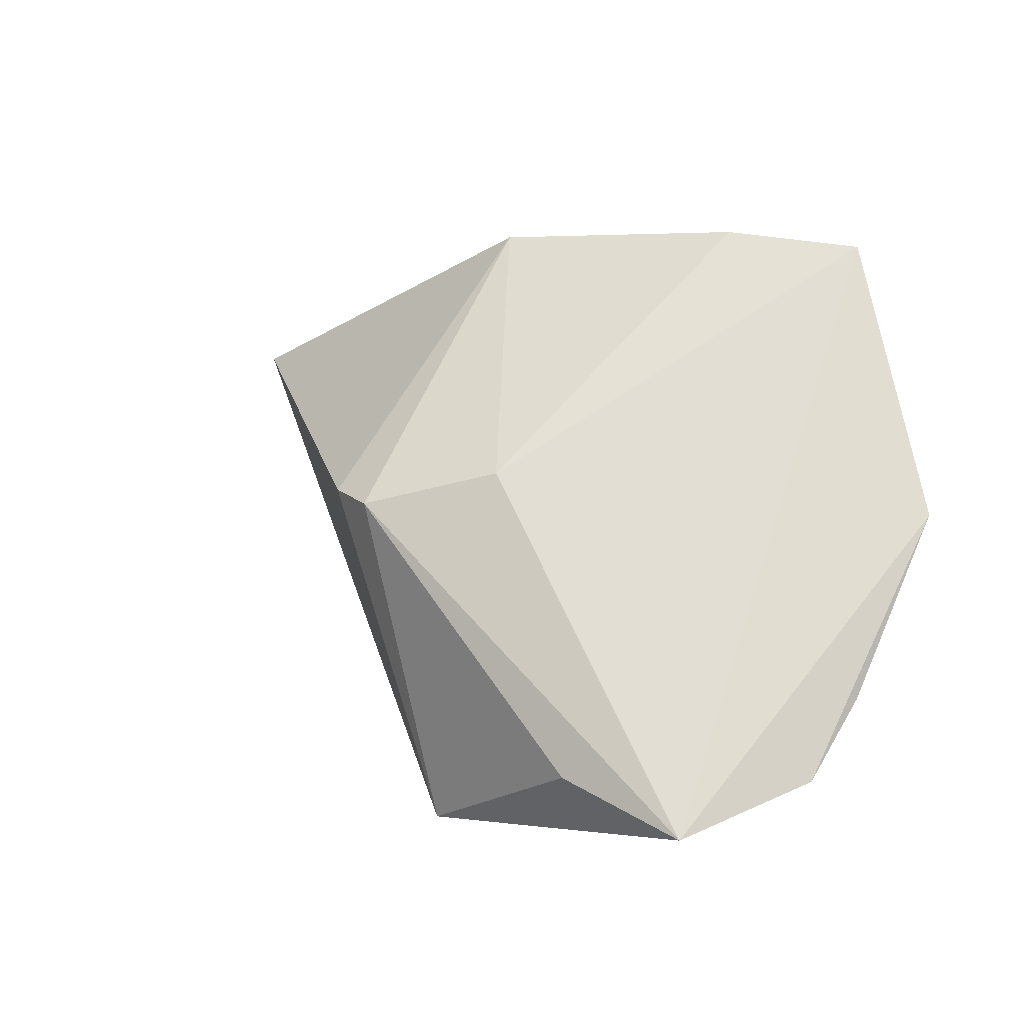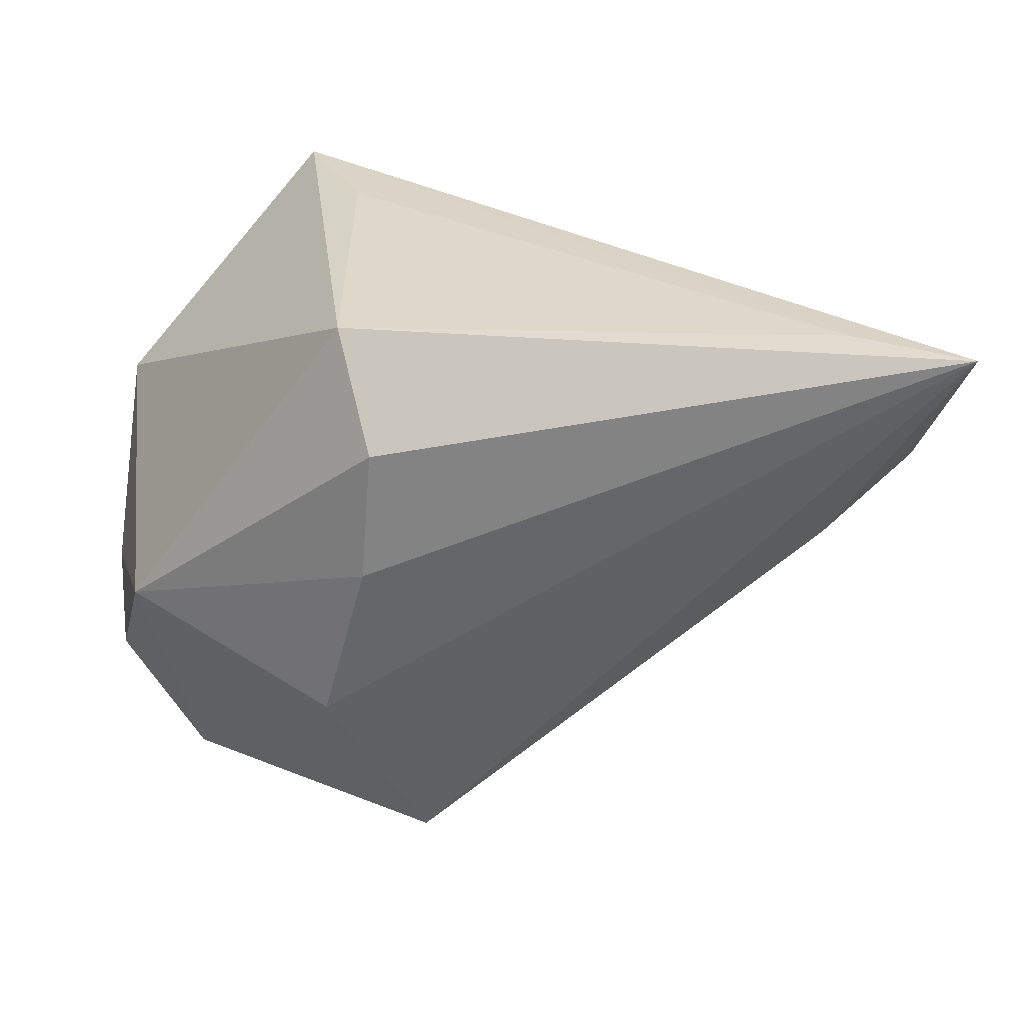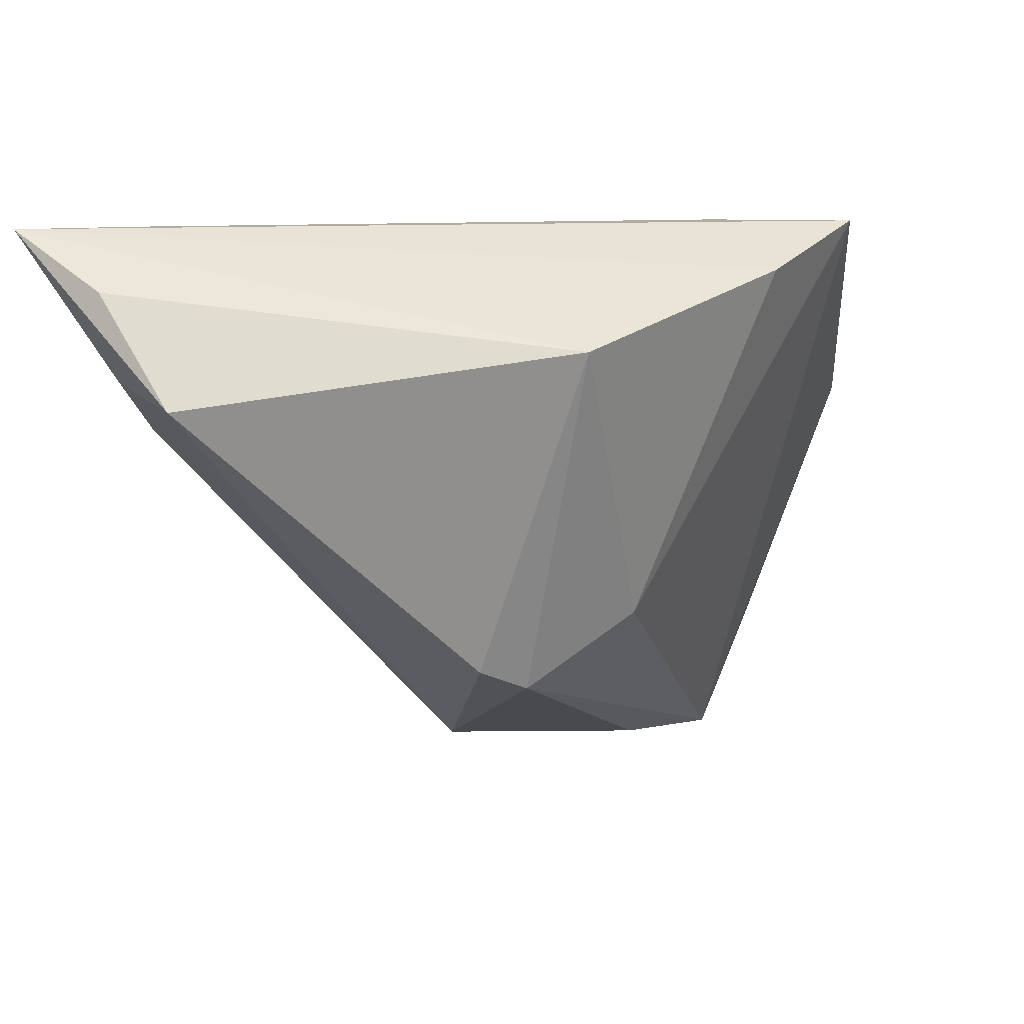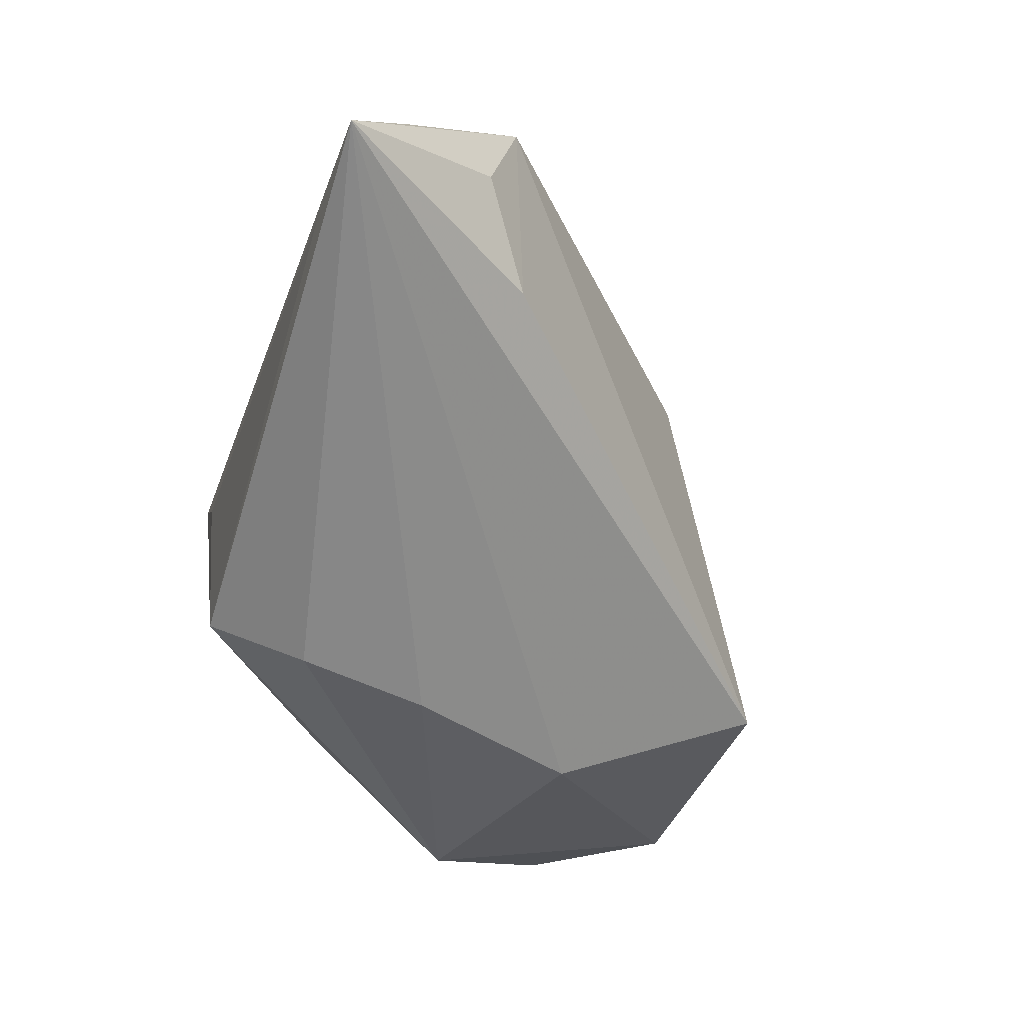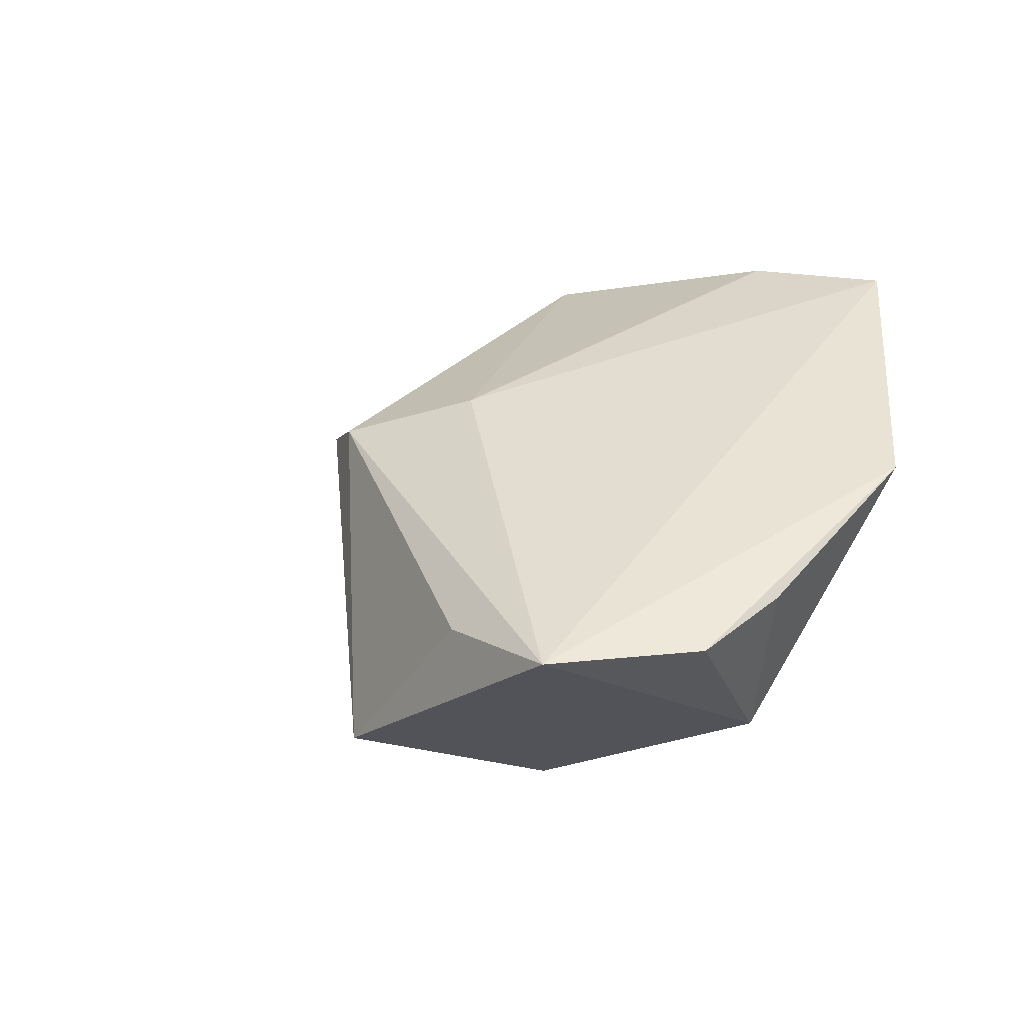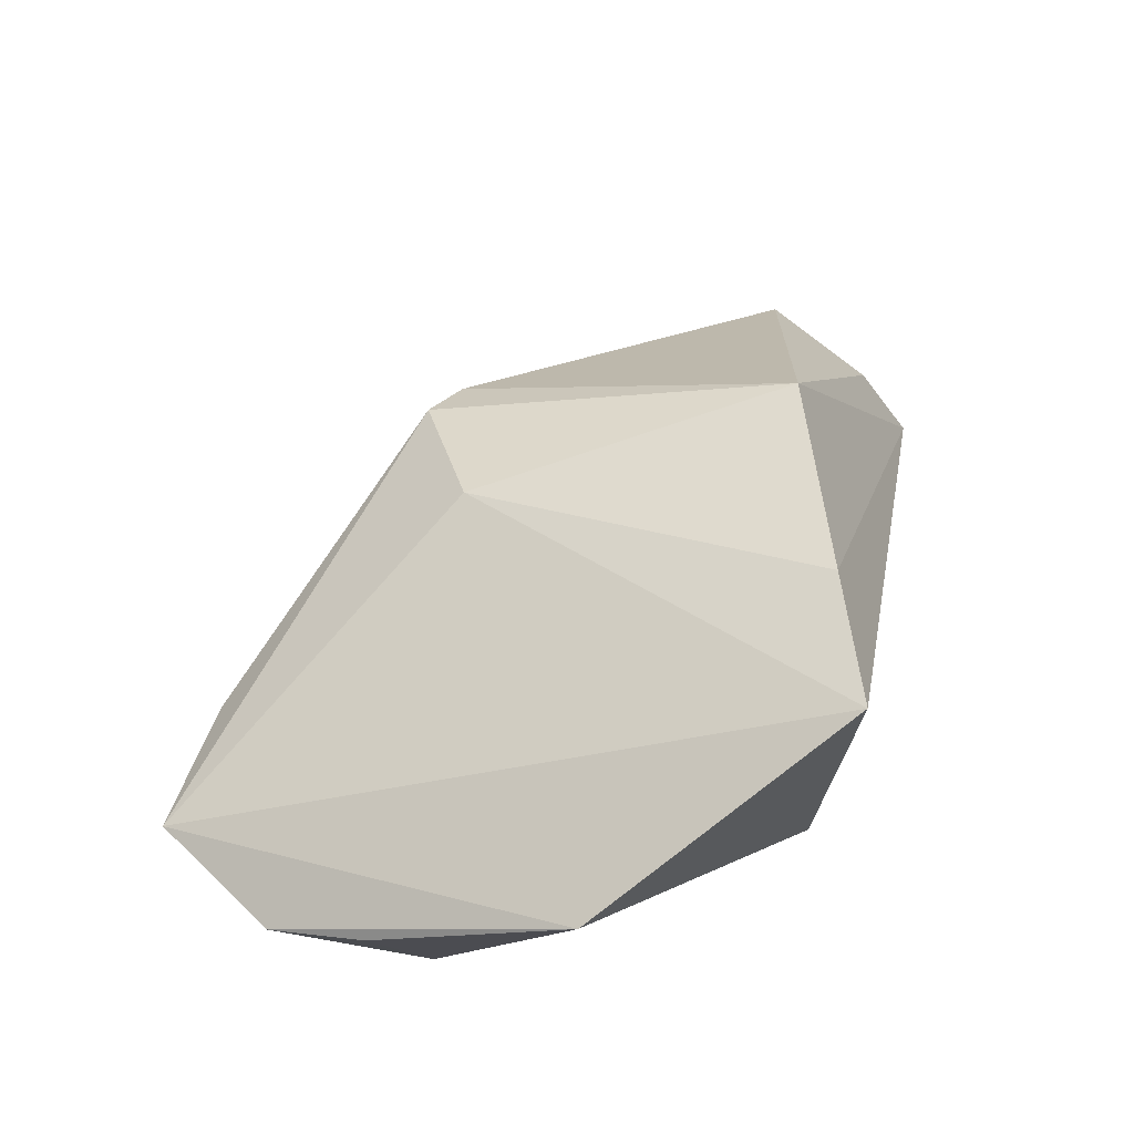
<metadata>
{"format":"obj","ext":"obj","renderer":"f3d","projection":"perspective","resolution":1024,"background":"white","views":[{"elev":43.1,"azim":29.1,"up":"+Z"},{"elev":27.9,"azim":-173.5,"up":"+Y"},{"elev":10.8,"azim":-46.9,"up":"+Y"},{"elev":-62.5,"azim":-109.8,"up":"+Z"},{"elev":15.0,"azim":45.6,"up":"+Z"},{"elev":56.0,"azim":102.1,"up":"+Z"}]}
</metadata>
<code>
v 0.0472 0.0049 0.01703
v 0.007974 0.01472 -0.02631
v -0.05471 0.0101 -0.002108
v 0.00416 -0.04264 -0.01587
v 0.0149 -0.02103 -0.02313
v 0.0168 0.02963 0.01866
v 0.009826 0.02441 0.03424
v 0.02171 -0.04264 0.001986
v 0.02551 0.02973 0.03404
v -0.0182 0.01631 0.0287
v 0.03788 -0.04447 0.00227
v -0.02082 -0.02373 0.0138
v -0.04305 0.005099 -0.02011
v -0.05532 0.02297 -0.01336
v -0.05761 0.02973 -0.02631
v 0.009228 -0.0006866 -0.02631
v -0.05272 0.01245 -0.01369
v 0.04772 -0.02943 0.002608
v 0.01286 0.02626 -0.01701
v 0.04109 -0.01315 -0.01182
v -0.0007479 -0.01842 0.02126
v -0.01506 -0.02639 0.01623
v -0.04422 0.02969 -0.02087
v 0.0483 -0.018 0.006233
f 14 15 3
f 4 3 13
f 13 15 4
f 4 15 5
f 10 14 3
f 15 14 10
f 12 3 4
f 4 22 12
f 12 10 3
f 22 10 12
f 3 15 17
f 17 13 3
f 15 13 17
f 21 10 22
f 4 5 11
f 11 21 22
f 9 21 11
f 11 1 9
f 18 1 11
f 15 2 16
f 16 5 15
f 20 16 2
f 5 16 20
f 18 11 20
f 20 11 5
f 9 15 7
f 15 10 7
f 7 21 9
f 10 21 7
f 8 22 4
f 4 11 8
f 8 11 22
f 23 15 9
f 9 6 23
f 19 20 2
f 1 20 19
f 9 1 19
f 19 6 9
f 19 23 6
f 19 2 15
f 15 23 19
f 24 1 18
f 18 20 24
f 24 20 1

</code>
